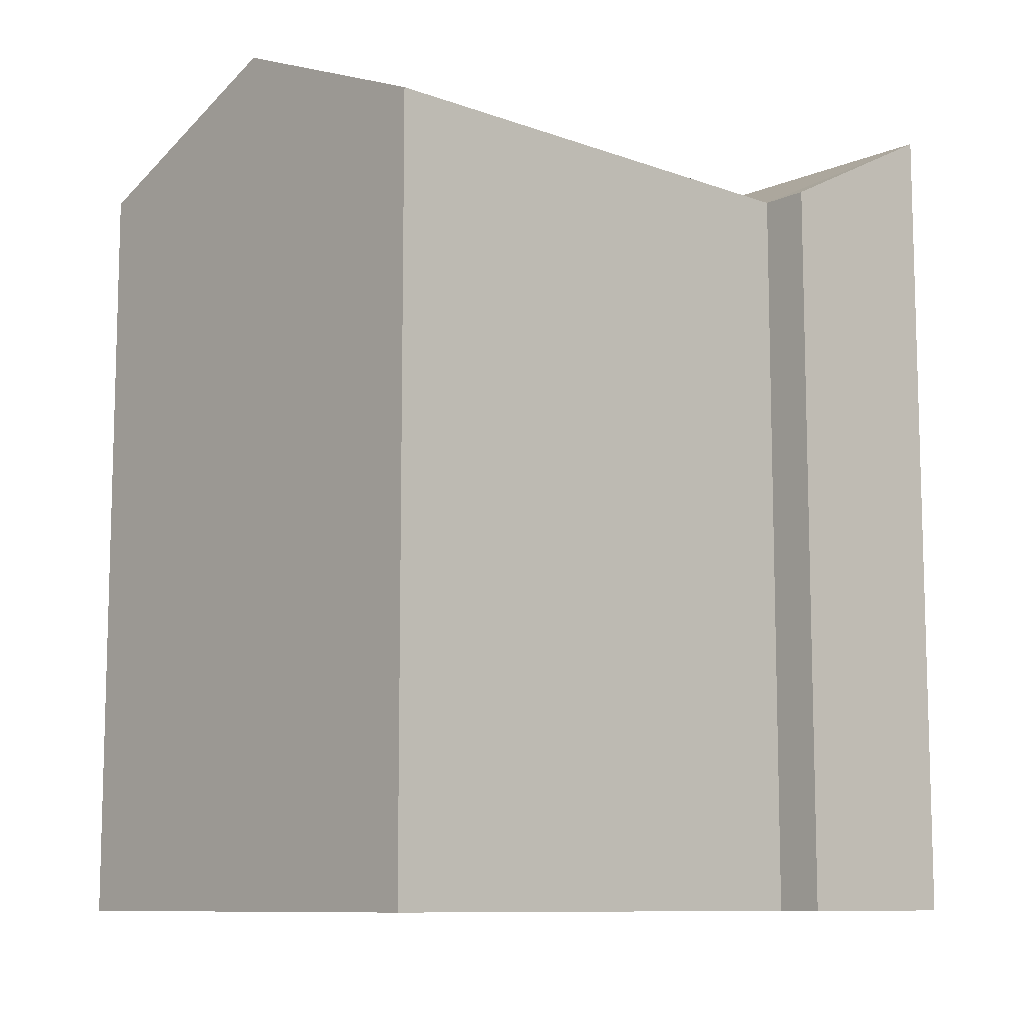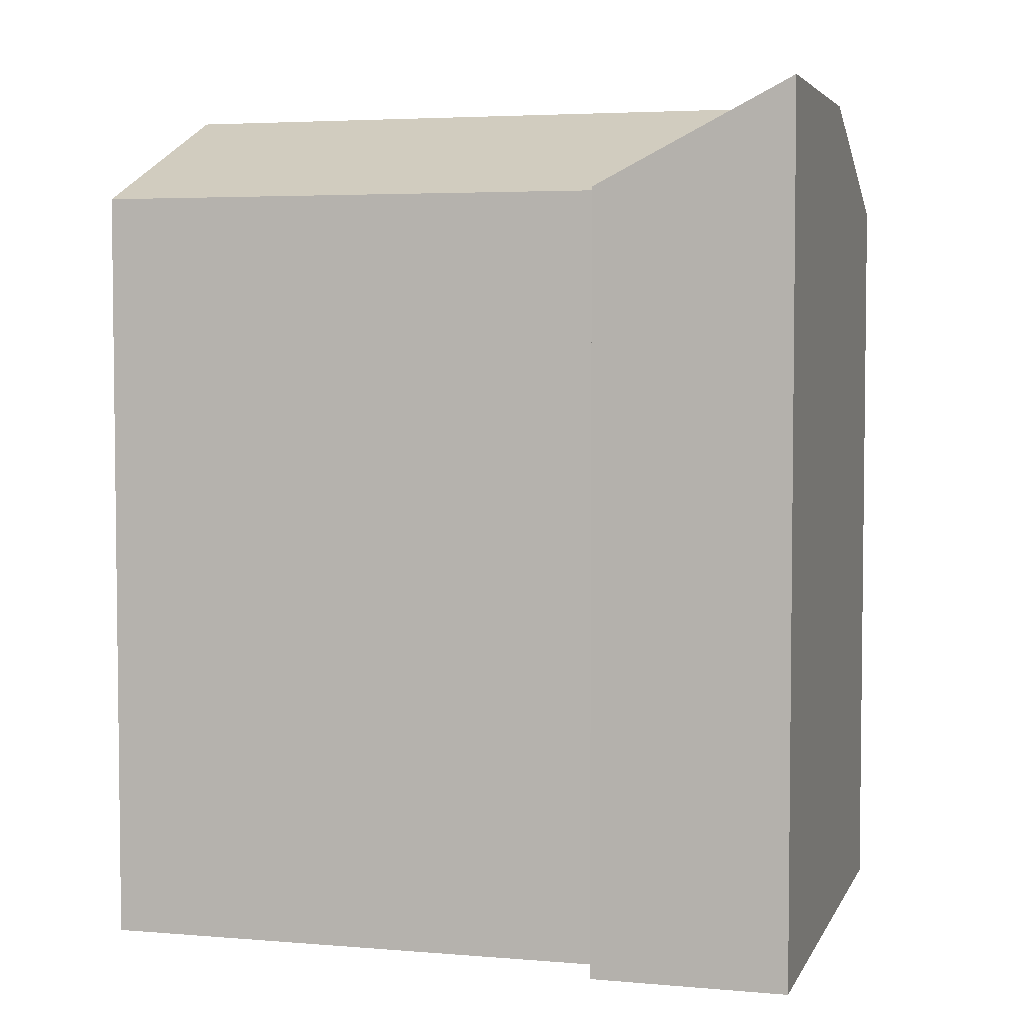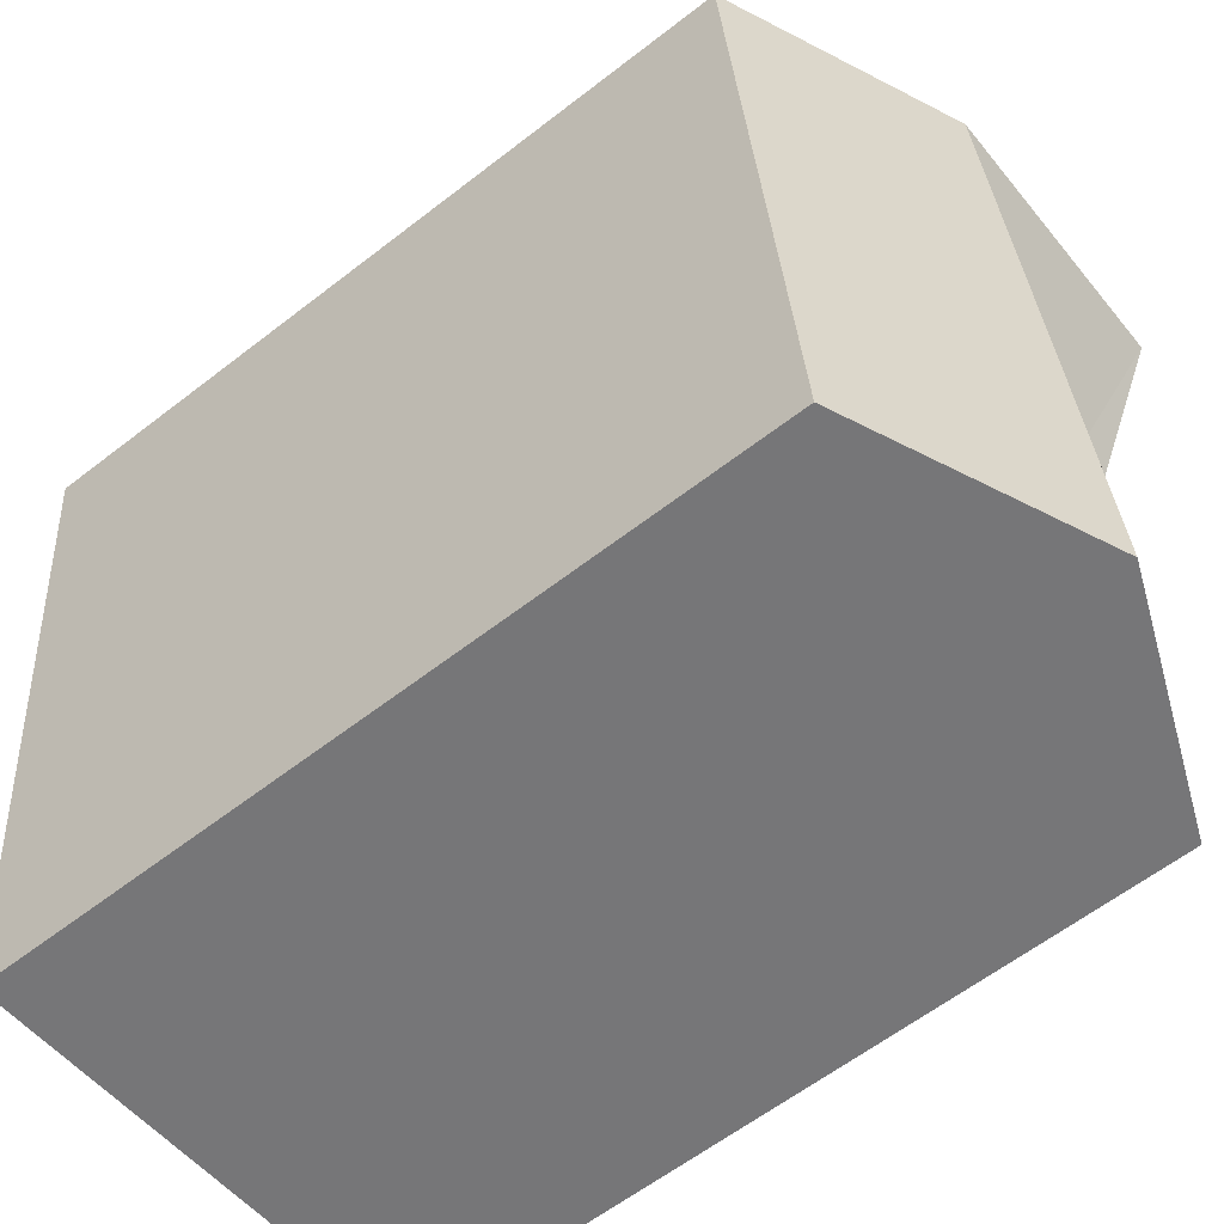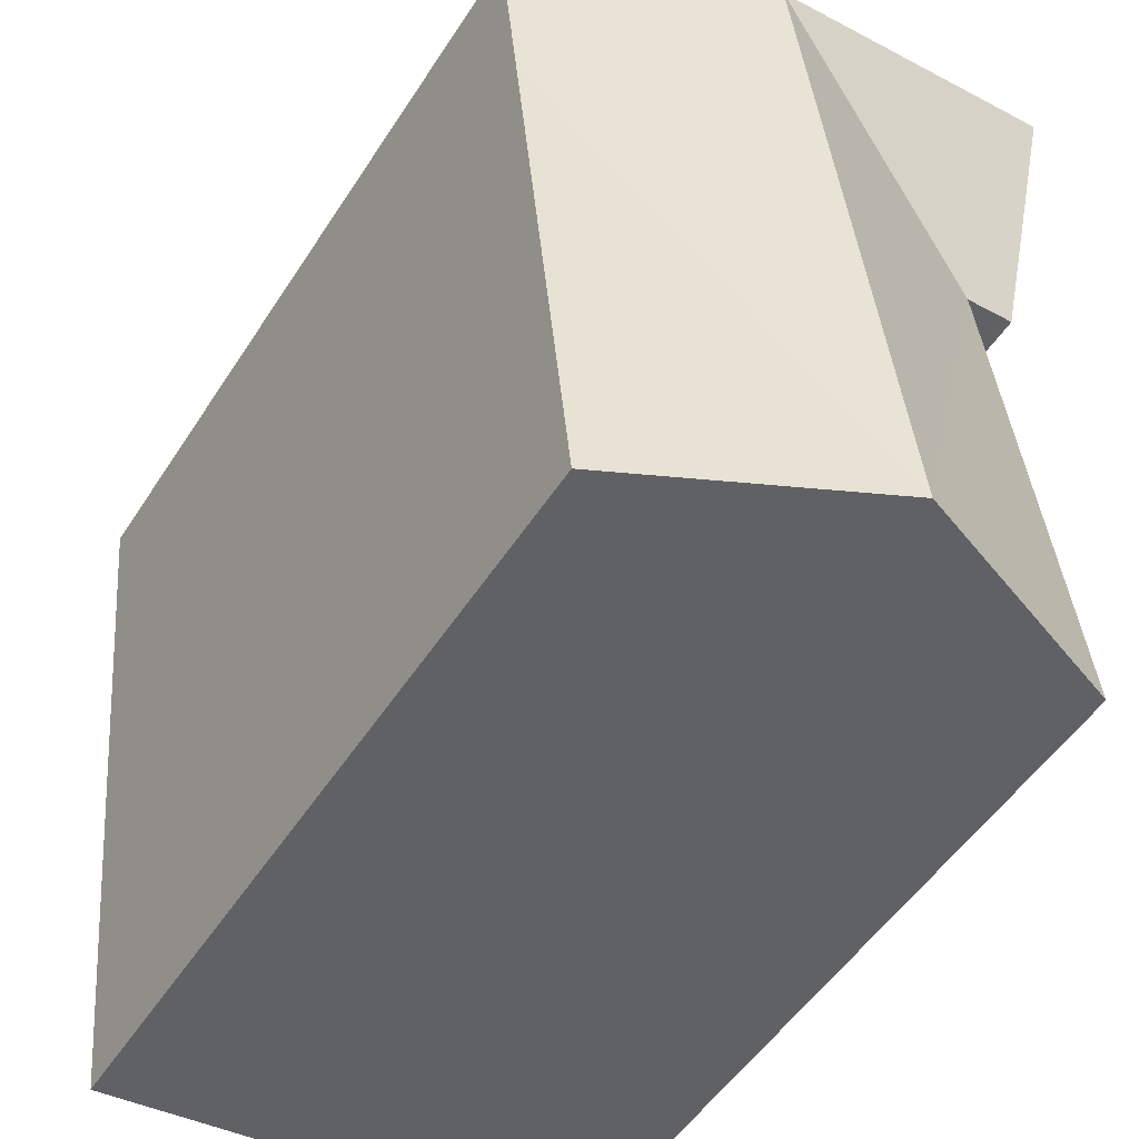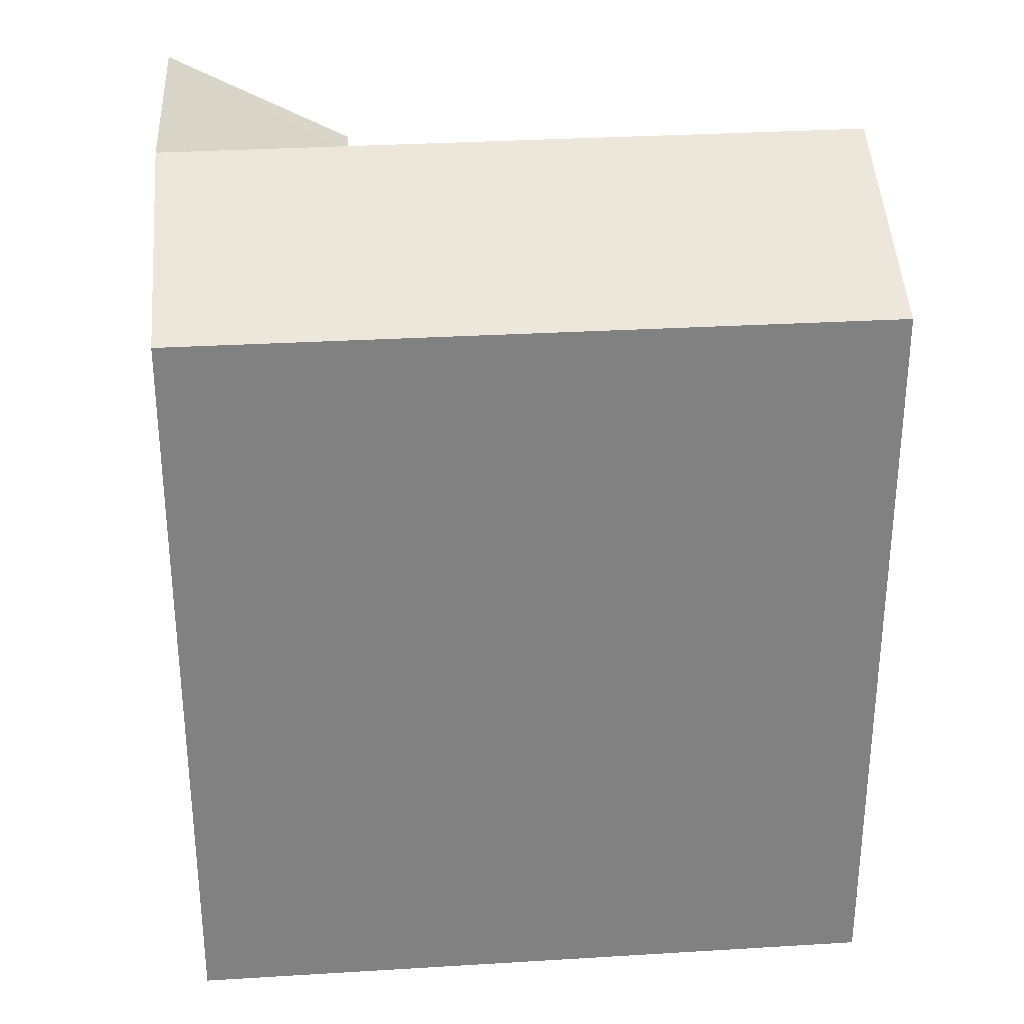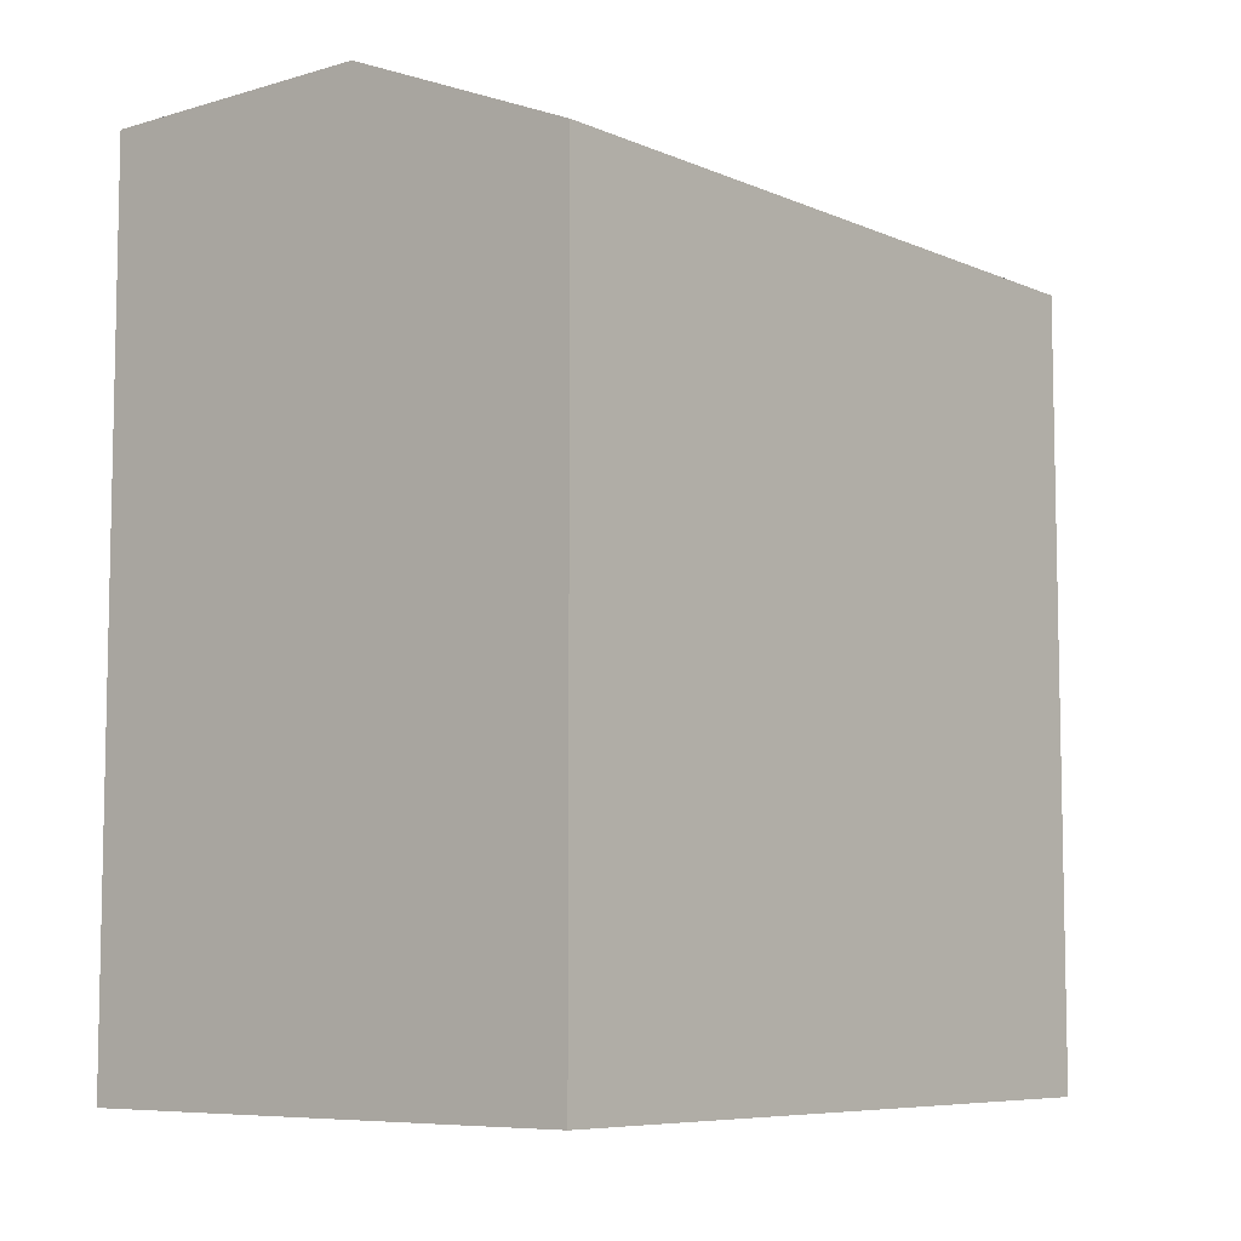
<metadata>
{"format":"obj","ext":"obj","renderer":"f3d","projection":"perspective","resolution":1024,"background":"white","views":[{"elev":-9.8,"azim":-126.5,"up":"+Y"},{"elev":4.2,"azim":-68.2,"up":"+Y"},{"elev":-61.2,"azim":128.3,"up":"+Z"},{"elev":-51.7,"azim":148.0,"up":"+Z"},{"elev":30.0,"azim":90.8,"up":"+Y"},{"elev":-7.4,"azim":45.5,"up":"+Y"}]}
</metadata>
<code>
v  1.571 -8.3e-16 13.55
v  12.69 7.981e-17 -1.303
v  14.13 -7.791e-16 12.72
v  0 0 0
v  2.149 -1.135e-15 18.54
v  14.6 -1.058e-15 17.28
v  0.2491 -8.353e-16 13.64
v  0.7528 -1.144e-15 18.68
v  6.346 22.59 -0.6524
v  1.571 20 13.55
v  7.85 22.59 13.14
v  0.0004269 20 -0.0006344
v  14.13 20 12.72
v  12.69 20 -1.304
v  8.373 22.59 17.91
v  14.6 20 17.28
v  2.149 22.59 18.54
v  0.7533 22.59 18.68
v  0.2495 20 13.64
g defaultobject
f 1 2 3
f 2 1 4
f 5 3 6
f 3 5 1
f 7 5 8
f 5 7 1
f 9 10 11
f 10 9 12
f 9 13 14
f 13 9 11
f 15 13 11
f 13 15 16
f 15 10 17
f 15 11 10
f 10 18 17
f 18 10 19
f 10 4 1
f 4 10 12
f 12 2 4
f 2 12 14
f 14 12 9
f 2 13 3
f 13 2 14
f 3 16 6
f 16 3 13
f 5 18 8
f 18 5 17
f 18 7 8
f 7 18 19
f 19 1 7
f 1 19 10
f 16 5 6
f 5 16 17
f 17 16 15

</code>
